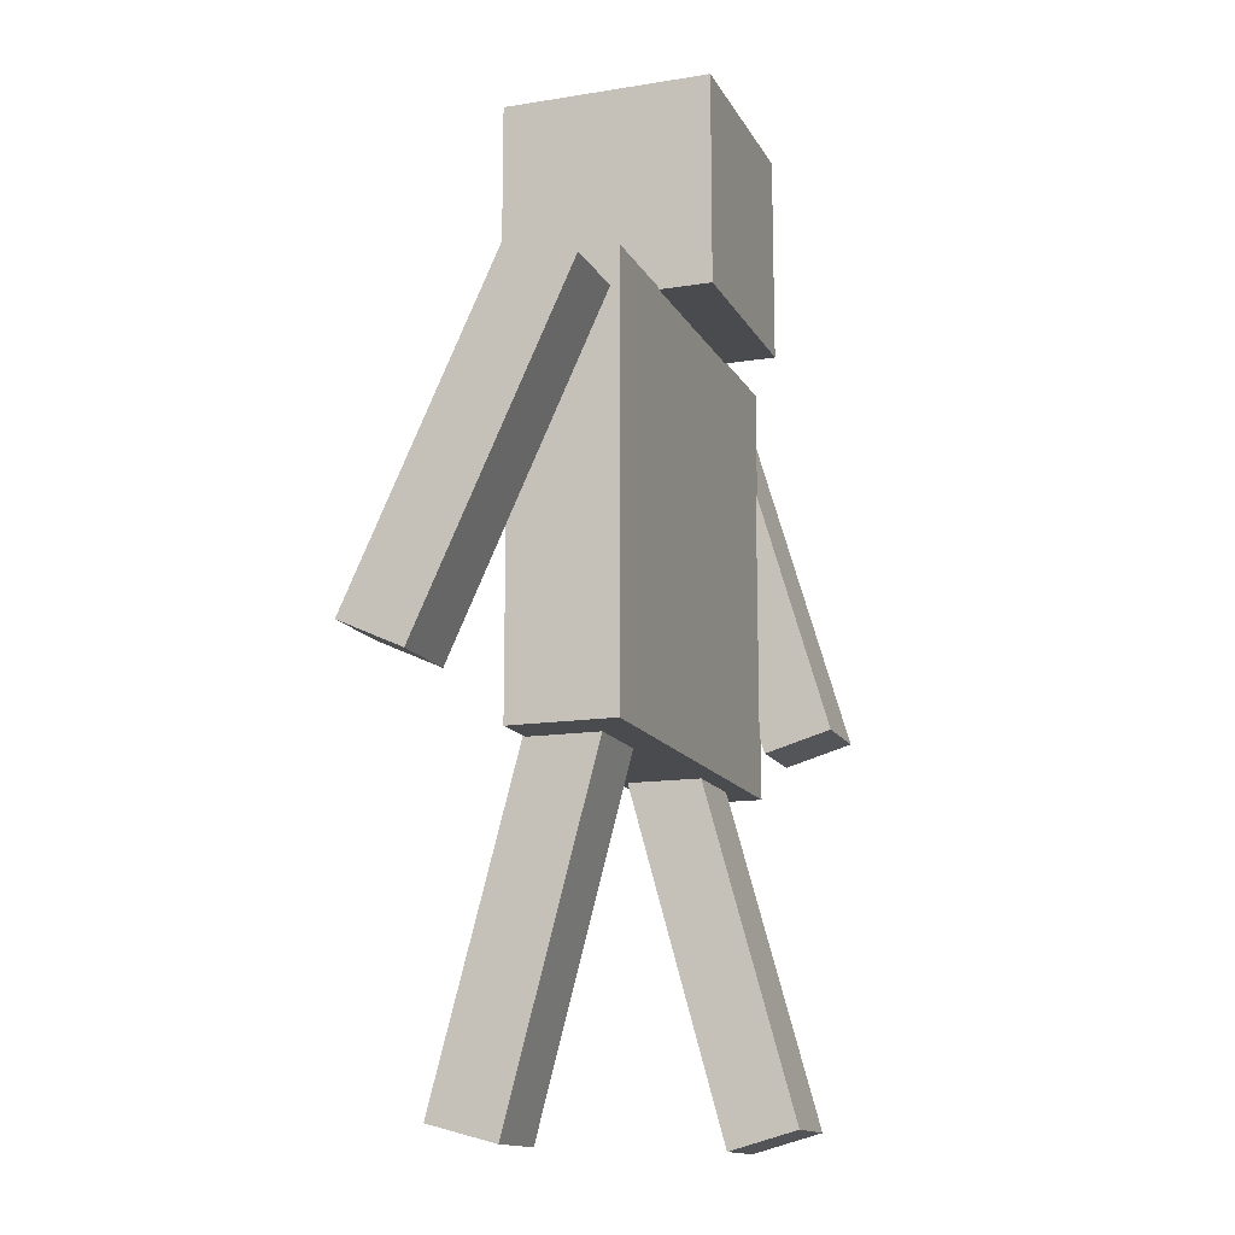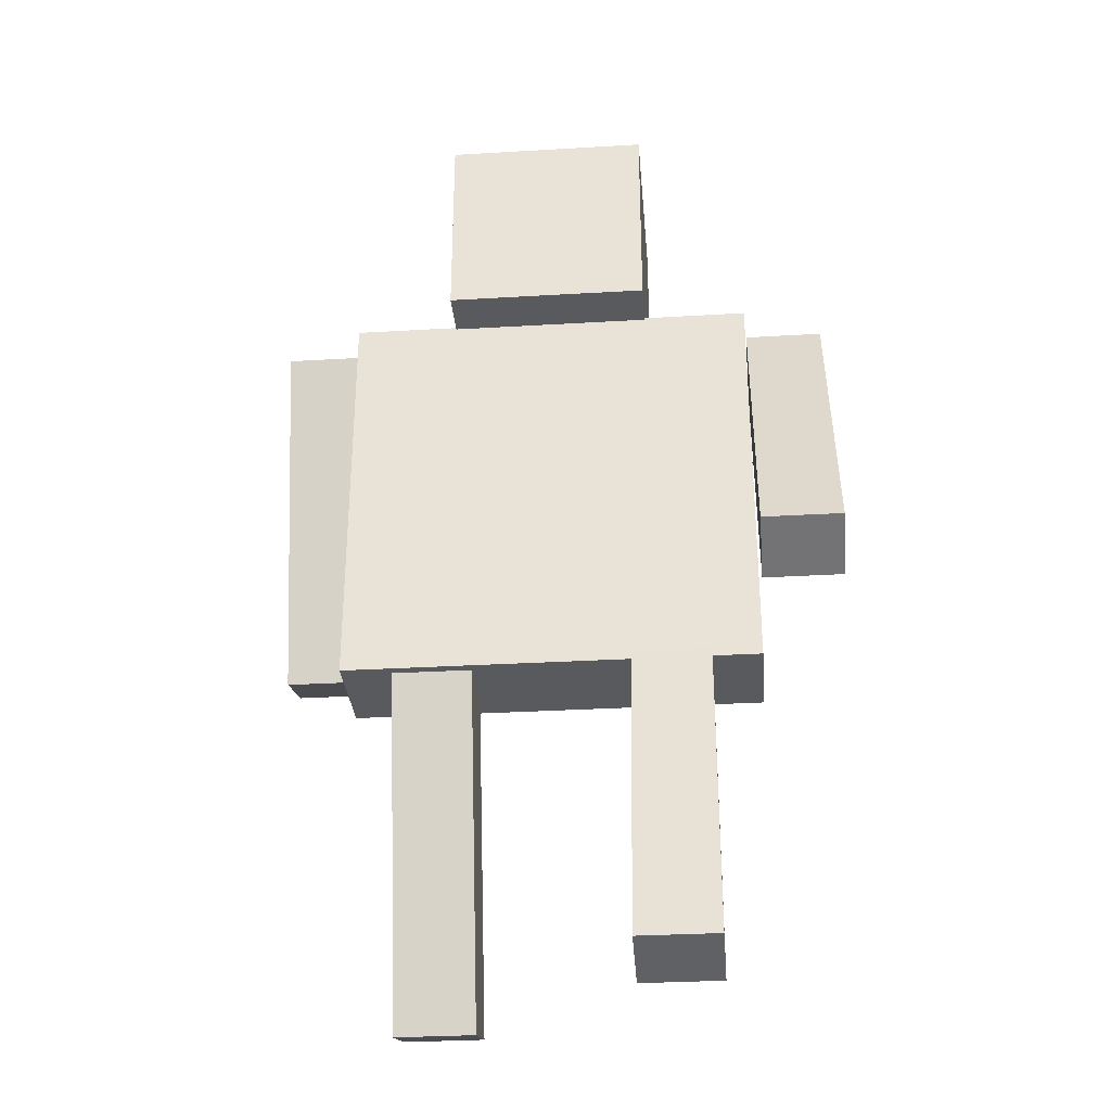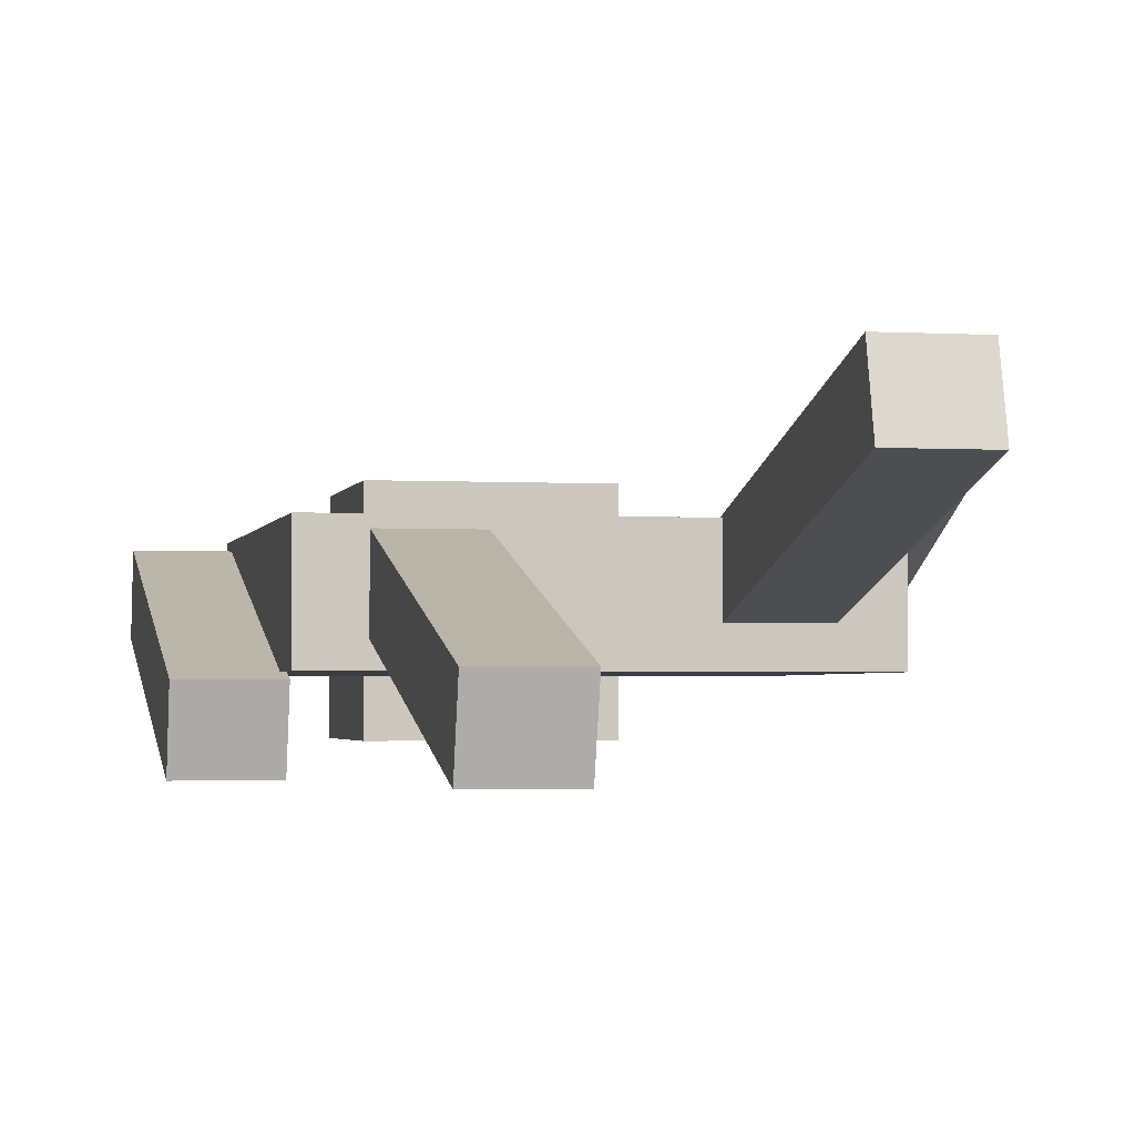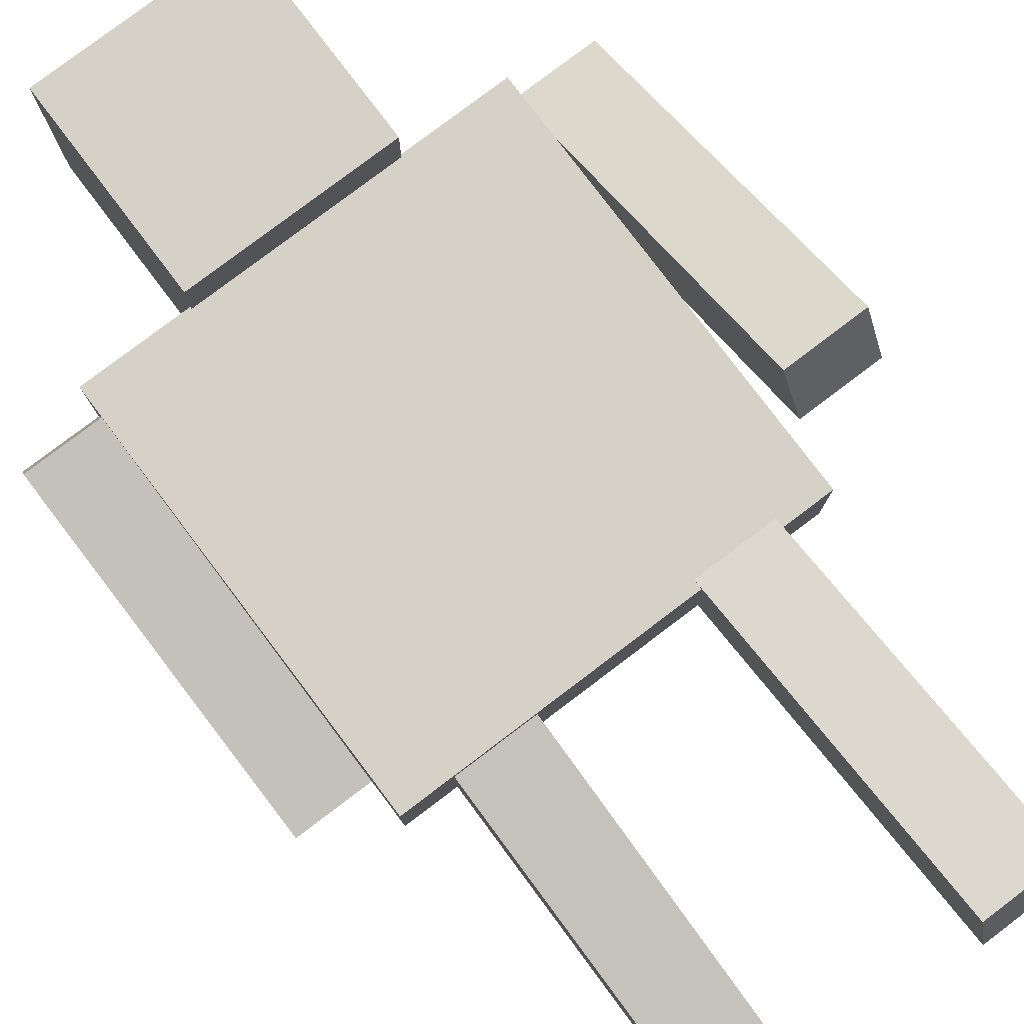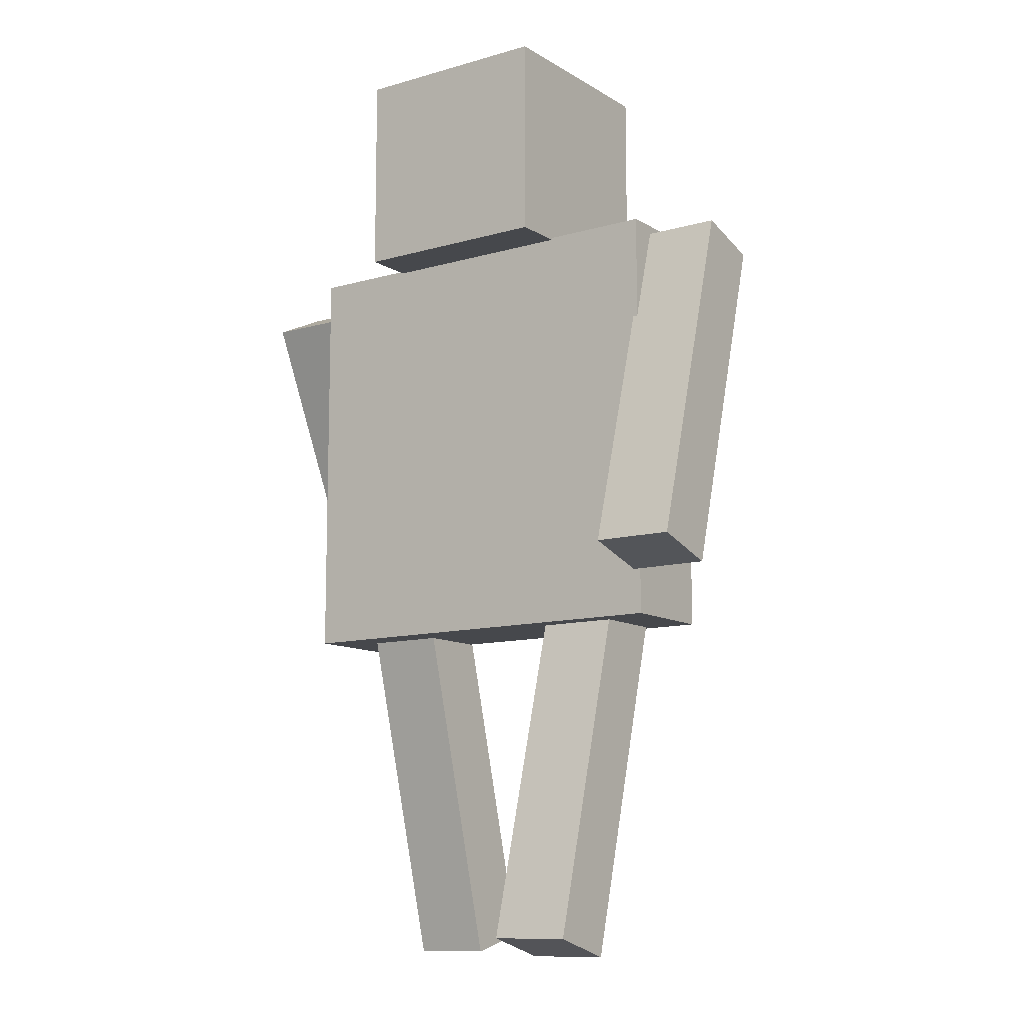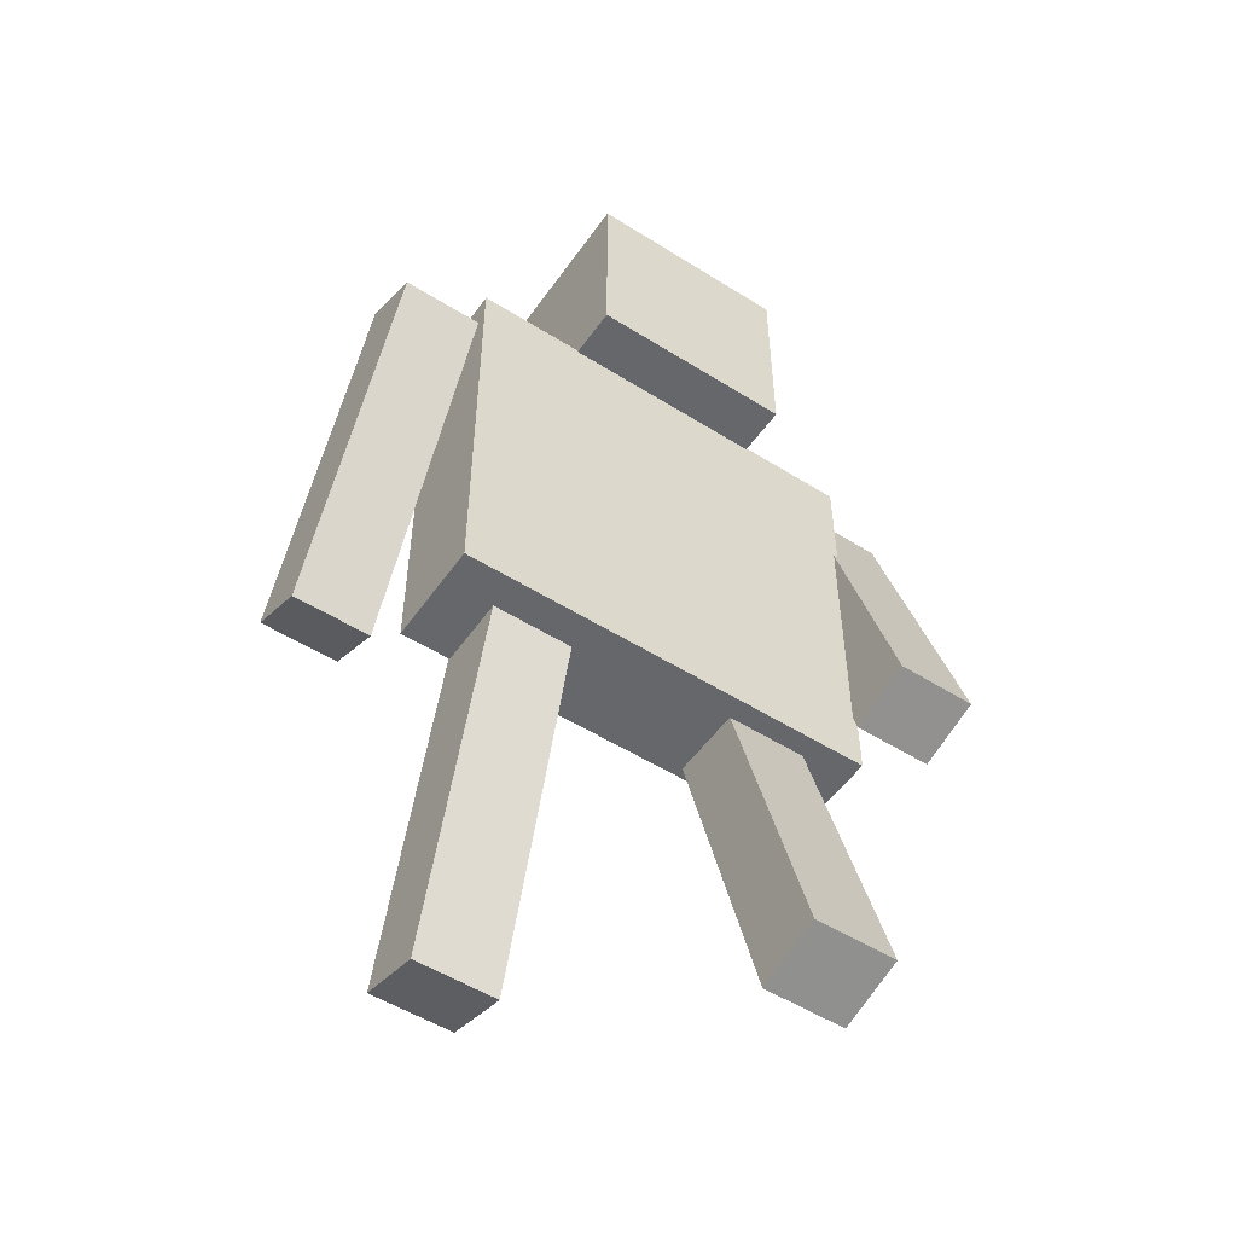
<metadata>
{"format":"obj","ext":"obj","renderer":"f3d","projection":"perspective","resolution":1024,"background":"white","views":[{"elev":-14.2,"azim":109.5,"up":"+Y"},{"elev":-31.5,"azim":4.8,"up":"+Y"},{"elev":-2.4,"azim":-11.8,"up":"+Z"},{"elev":79.7,"azim":-37.1,"up":"+Z"},{"elev":-11.1,"azim":-144.8,"up":"+Y"},{"elev":-52.2,"azim":145.8,"up":"+Y"}]}
</metadata>
<code>
o Cube.006
v 0.3827 -2.542 0.6672
v 0.3827 -0.8804 0.2261
v 0.3827 -2.628 0.3433
v 0.3827 -0.9664 -0.09772
v 0.7636 -2.542 0.6672
v 0.7636 -0.8804 0.2261
v 0.7636 -2.628 0.3433
v 0.7636 -0.9664 -0.09772
f 4 3 1
f 8 7 3
f 6 5 7
f 2 1 5
f 3 7 5
f 8 4 2
f 2 4 1
f 4 8 3
f 8 6 7
f 6 2 5
f 1 3 5
f 6 8 2
o Cube.005
v -0.7553 -2.63 -0.2492
v -0.7553 -0.9732 0.2076
v -0.7553 -2.541 -0.5722
v -0.7553 -0.8841 -0.1154
v -0.3745 -2.63 -0.2492
v -0.3745 -0.9732 0.2076
v -0.3745 -2.541 -0.5722
v -0.3745 -0.8841 -0.1154
f 12 11 9
f 16 15 11
f 14 13 15
f 10 9 13
f 11 15 13
f 16 12 10
f 10 12 9
f 12 16 11
f 16 14 15
f 14 10 13
f 9 11 13
f 14 16 10
o Cube.001
v -0.4897 0.9905 0.4897
v -0.4897 1.97 0.4897
v -0.4897 0.9905 -0.4897
v -0.4897 1.97 -0.4897
v 0.4897 0.9905 0.4897
v 0.4897 1.97 0.4897
v 0.4897 0.9905 -0.4897
v 0.4897 1.97 -0.4897
f 20 19 17
f 24 23 19
f 22 21 23
f 18 17 21
f 19 23 21
f 24 20 18
f 18 20 17
f 20 24 19
f 24 22 23
f 22 18 21
f 17 19 21
f 22 24 18
o Cube
v 1 -1 -0.2463
v 1 -1 0.2463
v -1 -1 0.2463
v -1 -1 -0.2463
v 1 1 -0.2463
v 1 1 0.2463
v -1 1 0.2463
v -1 1 -0.2463
f 26 27 28
f 32 31 30
f 29 30 26
f 30 31 27
f 31 32 28
f 25 28 32
f 25 26 28
f 29 32 30
f 25 29 26
f 26 30 27
f 27 31 28
f 29 25 32
o Cube.003
v 1.009 -0.6045 0.8145
v 1.009 0.9568 0.09519
v 1.009 -0.7447 0.5101
v 1.009 0.8166 -0.2091
v 1.389 -0.6045 0.8145
v 1.389 0.9568 0.09519
v 1.389 -0.7447 0.5101
v 1.389 0.8166 -0.2091
f 36 35 33
f 40 39 35
f 38 37 39
f 34 33 37
f 35 39 37
f 40 36 34
f 34 36 33
f 36 40 35
f 40 38 39
f 38 34 37
f 33 35 37
f 38 40 34
o Cube.004
v -1.359 -0.7853 -0.2708
v -1.359 0.8649 0.2105
v -1.359 -0.6915 -0.5925
v -1.359 0.9587 -0.1112
v -0.9778 -0.7853 -0.2708
v -0.9778 0.8649 0.2105
v -0.9778 -0.6915 -0.5925
v -0.9778 0.9587 -0.1112
f 44 43 41
f 48 47 43
f 46 45 47
f 42 41 45
f 43 47 45
f 48 44 42
f 42 44 41
f 44 48 43
f 48 46 47
f 46 42 45
f 41 43 45
f 46 48 42

</code>
